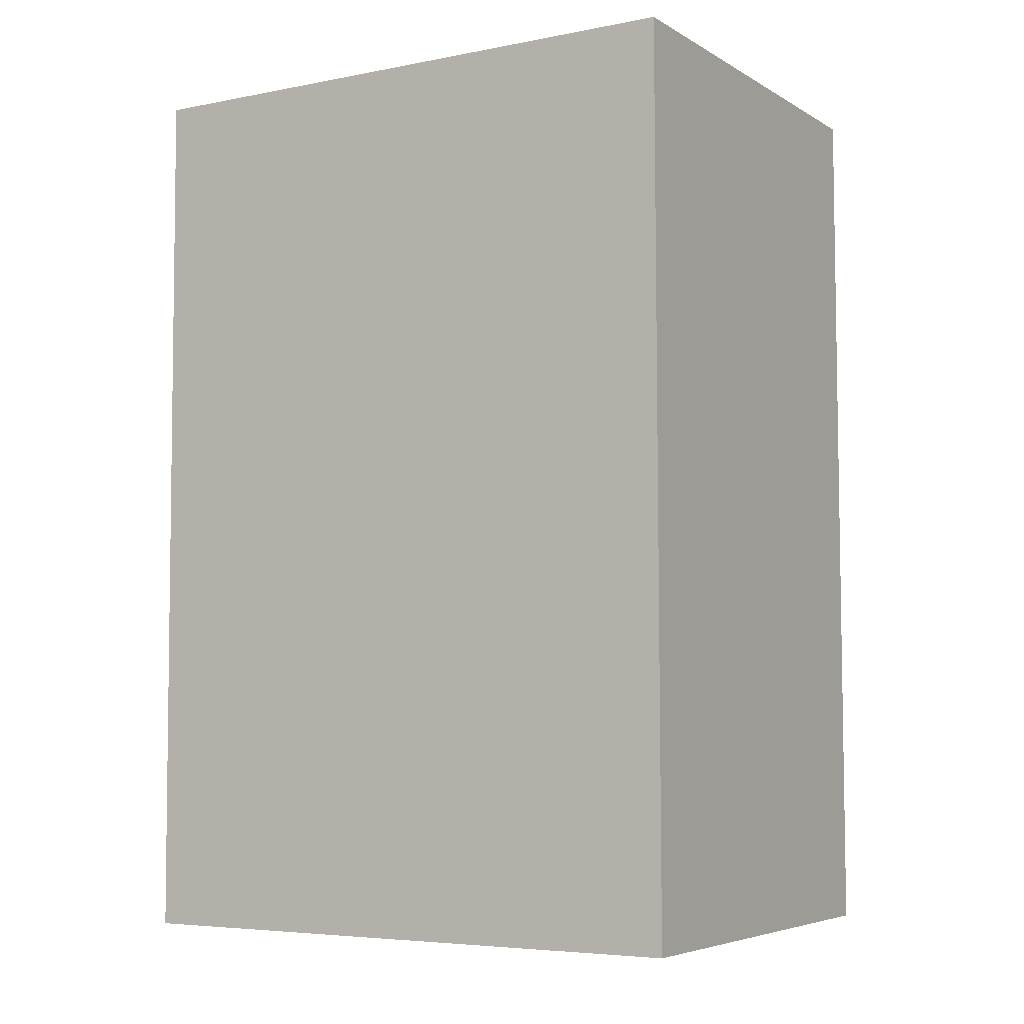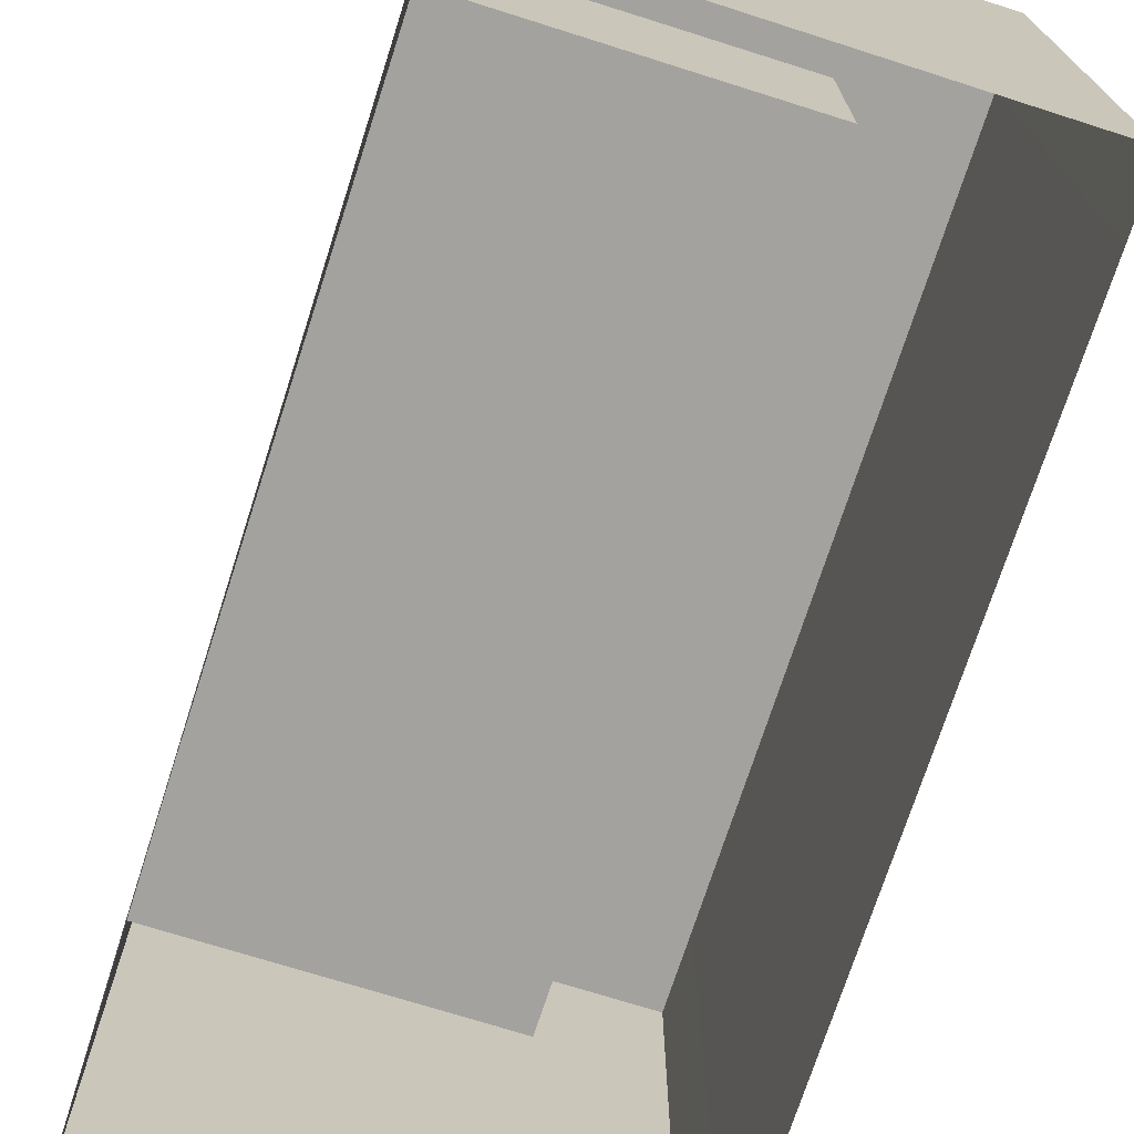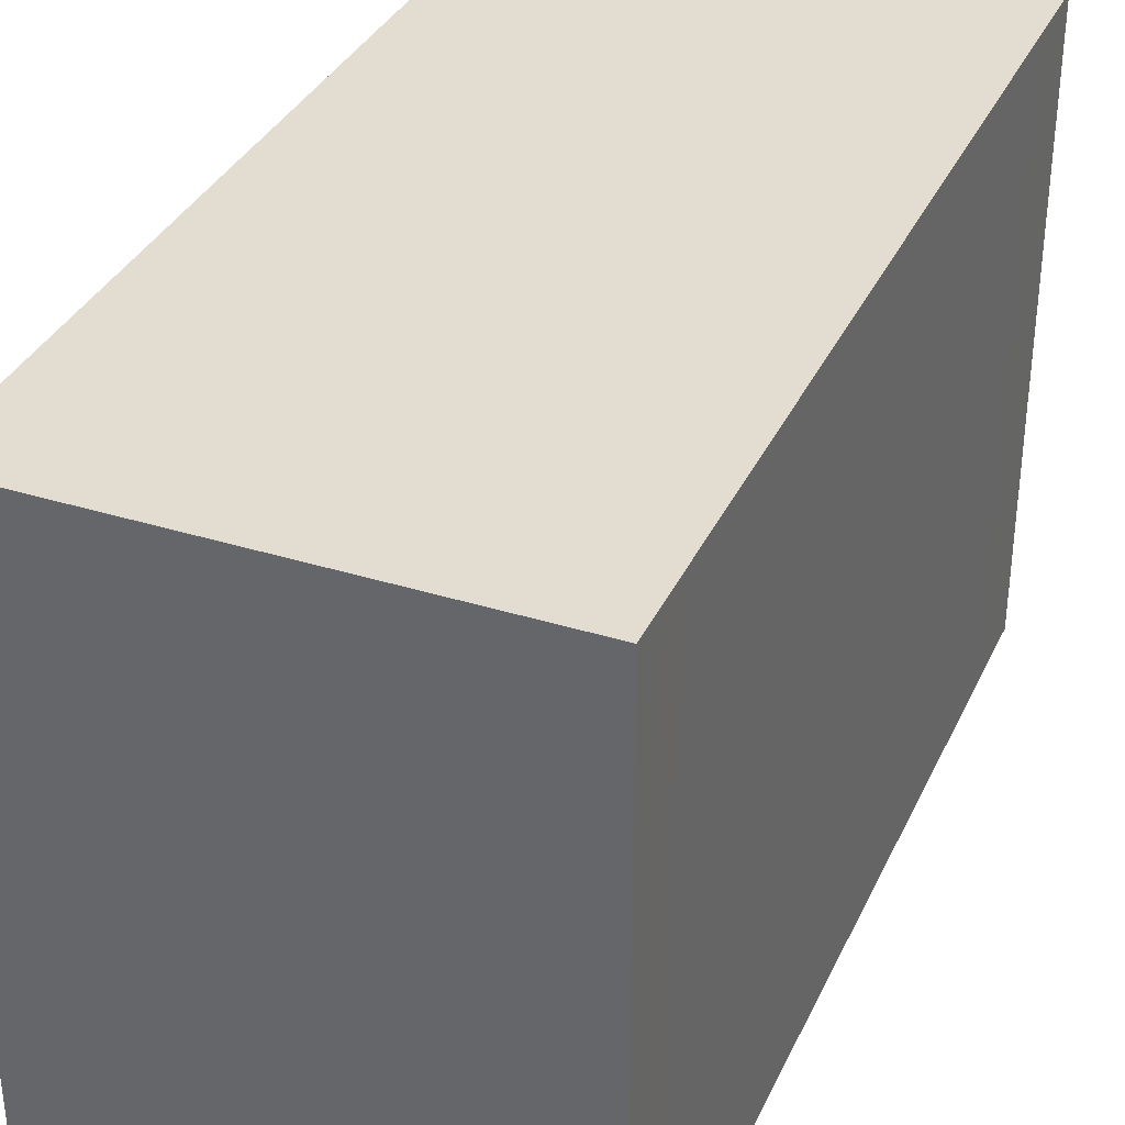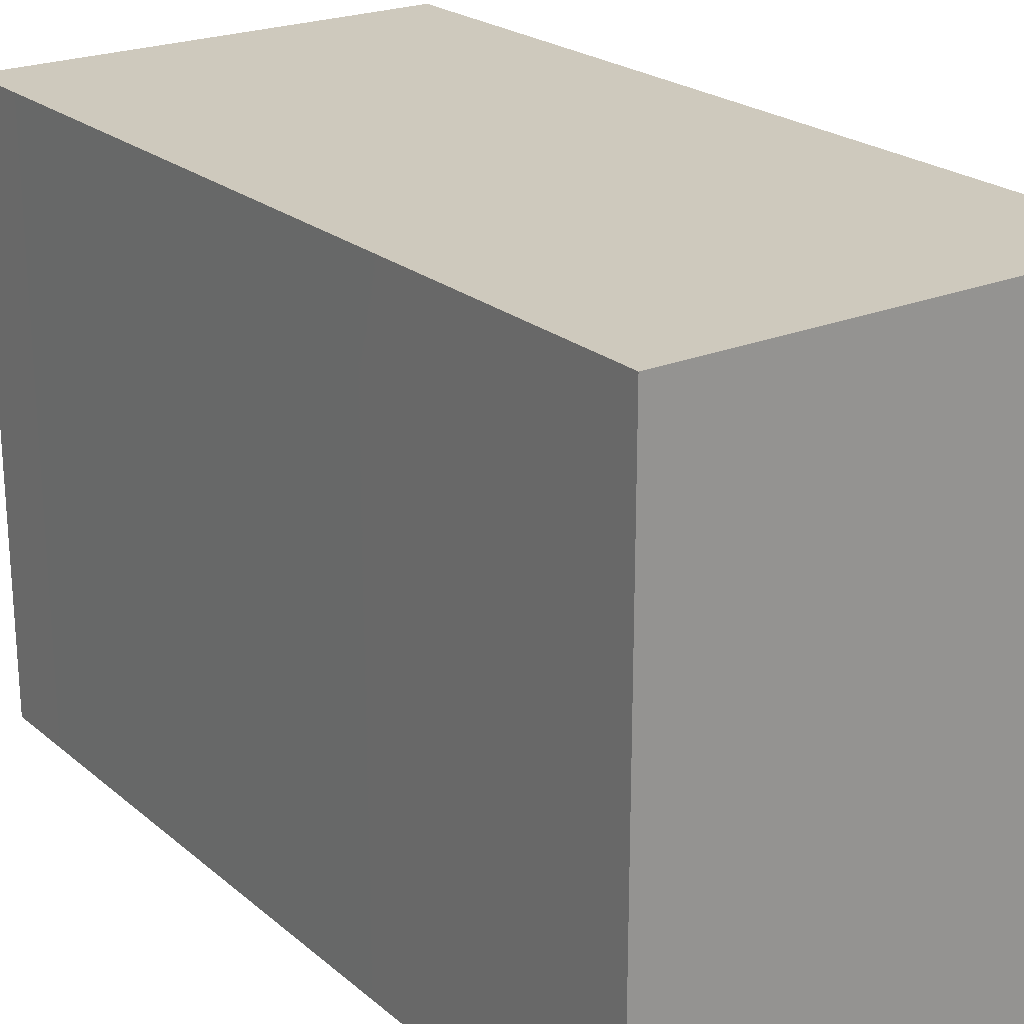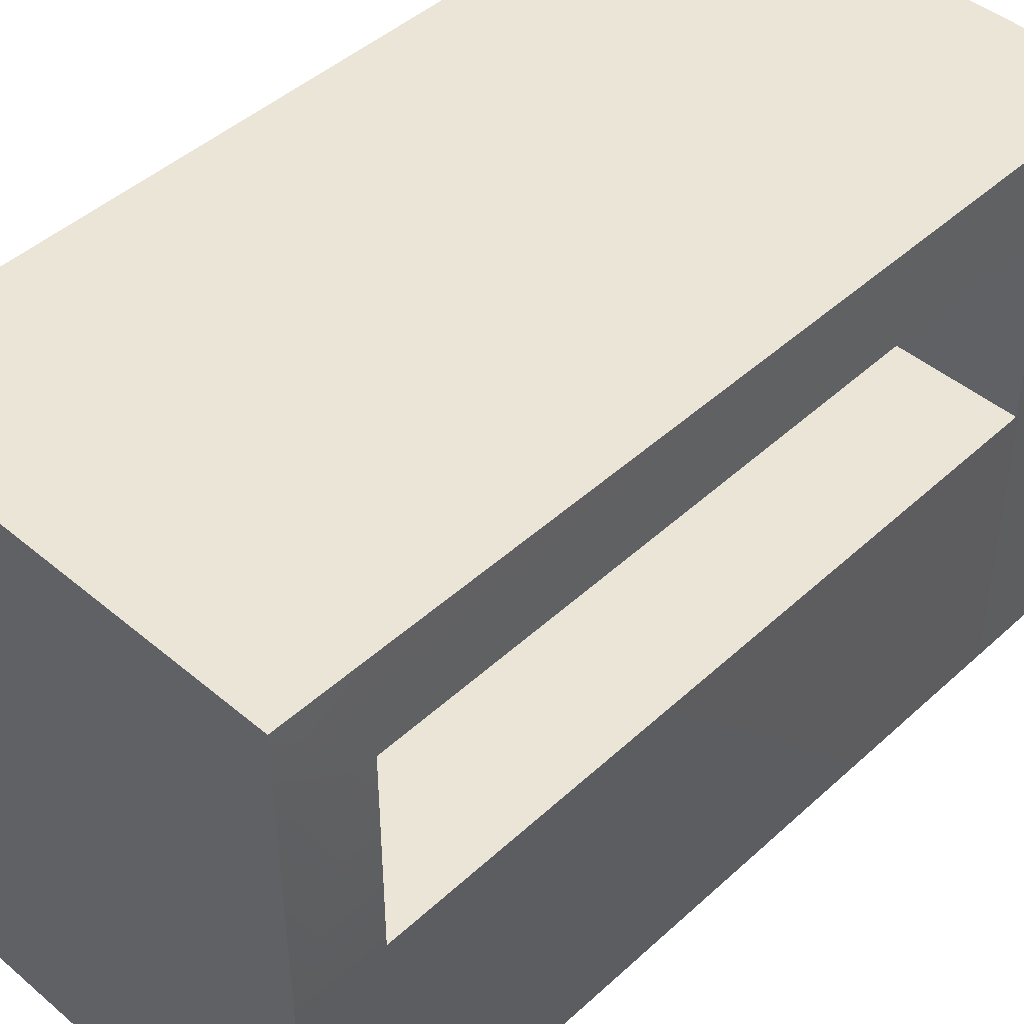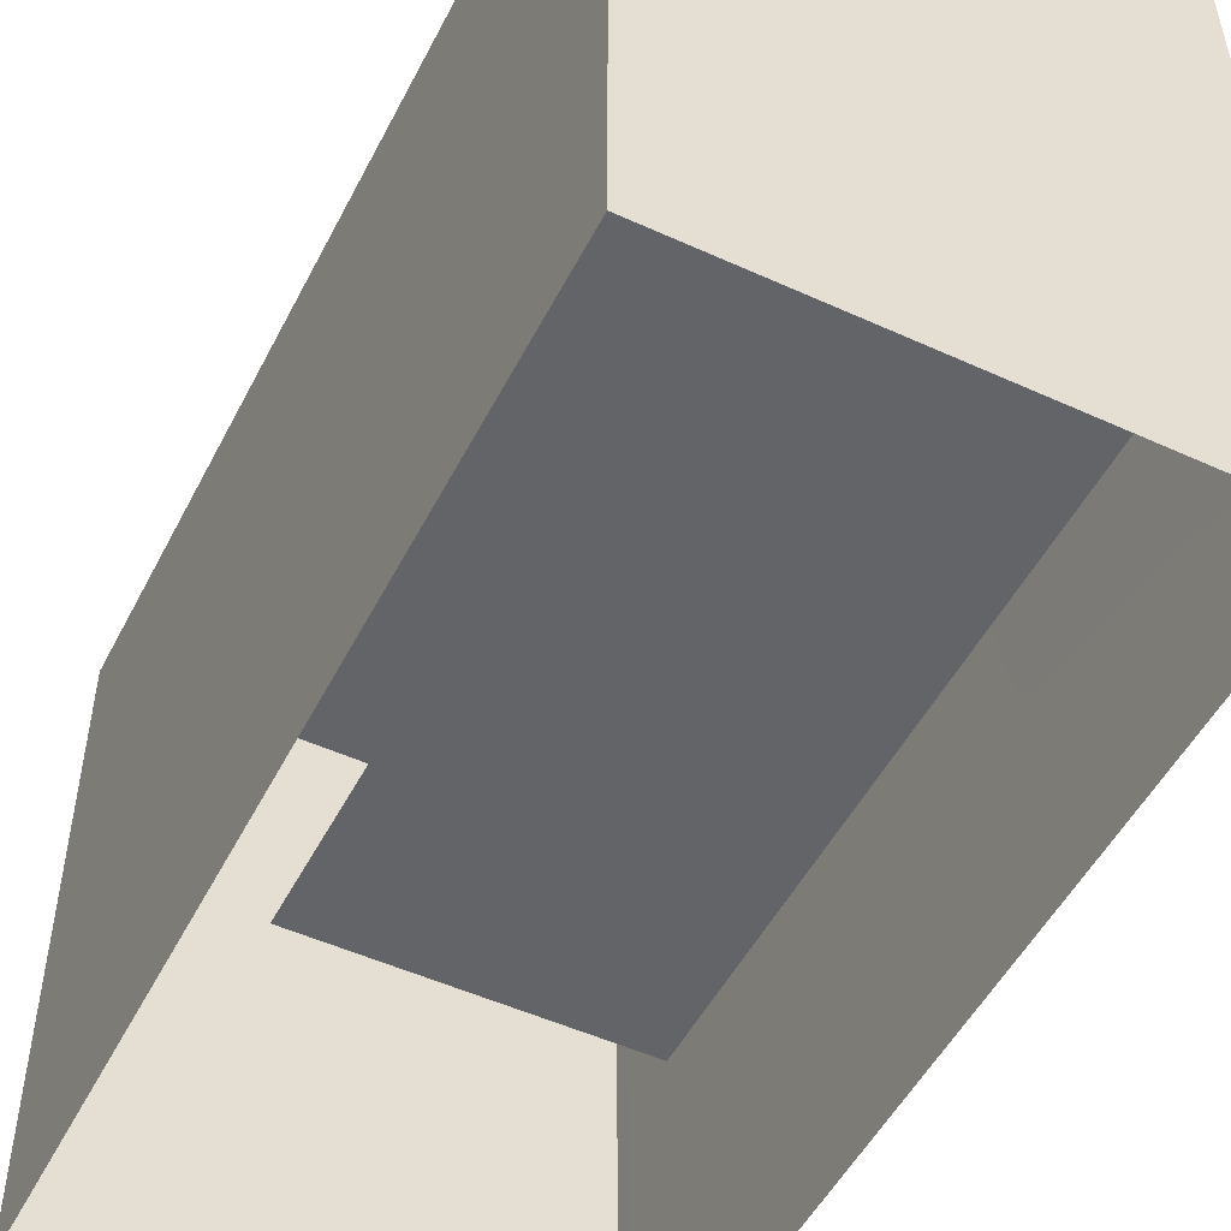
<metadata>
{"format":"obj","ext":"obj","renderer":"f3d","projection":"perspective","resolution":1024,"background":"white","views":[{"elev":-5.5,"azim":121.0,"up":"+Z"},{"elev":-72.4,"azim":-17.5,"up":"+Y"},{"elev":35.1,"azim":22.8,"up":"+Y"},{"elev":22.7,"azim":144.5,"up":"+Y"},{"elev":45.6,"azim":-136.0,"up":"+Y"},{"elev":-51.1,"azim":153.6,"up":"+Y"}]}
</metadata>
<code>
g default
v -16.55 -0.13 40.63
v 24.59 -0.13 40.45
v -16.55 53.85 40.63
v 24.59 53.85 40.45
v -16.89 53.85 -40.44
v 24.25 53.85 -40.44
v -16.89 -0.13 -40.44
v 24.25 -0.13 -40.44
v -17.18 27.06 -32.82
v -16.55 27.06 33.14
v -16.55 45.61 33.14
v -17.18 45.61 -32.82
v 11.65 27.06 -32.82
v 12.28 27.06 33.14
v 12.28 45.61 33.14
v 11.65 45.61 -32.82
v -16.58 53.85 33.14
v 24.56 53.85 33.14
v 24.56 -0.13 33.14
v -16.58 -0.13 33.14
v -16.85 -0.13 -31.21
v 24.29 -0.13 -32.82
v 24.29 53.85 -32.82
v -16.85 53.85 -32.82
v -16.55 45.61 40.63
v 24.59 45.37 40.45
v 24.56 45.37 33.14
v 24.29 45.37 -32.82
v 24.25 45.37 -40.44
v -16.89 45.37 -40.44
v -16.55 27.06 40.63
v 24.59 27.01 40.45
v 24.56 27.01 33.14
v 24.29 27.01 -32.82
v 24.25 27.01 -40.44
v -16.89 27.01 -40.44
g polySurface41 polySurface39
f 25 26 4 3
f 17 18 23 24
f 5 6 29 30
f 18 27 28 23
f 9 21 20 10
f 11 17 24 12
f 13 9 10 14
f 10 11 15 14
f 15 11 12 16
f 12 9 13 16
f 3 4 18 17
f 26 27 18 4
f 31 10 20 1
f 23 28 29 6
f 24 23 6 5
f 12 24 5 30
f 31 32 26 25
f 32 33 27 26
f 28 27 33 34
f 29 28 34 35
f 30 29 35 36
f 9 36 7 21
f 1 2 32 31
f 2 19 33 32
f 34 33 19 22
f 35 34 22 8
f 36 35 8 7
f 12 30 36 9
f 11 25 3 17
f 11 10 31 25

</code>
